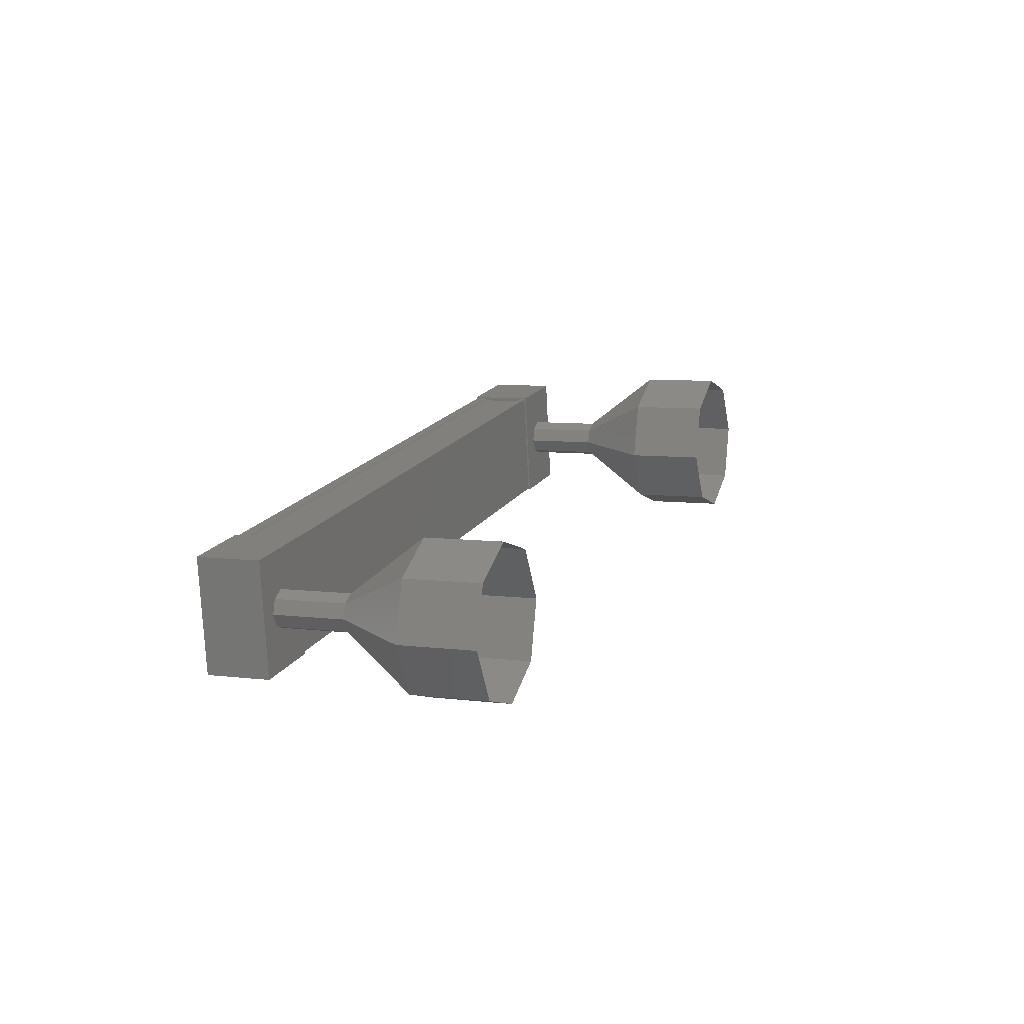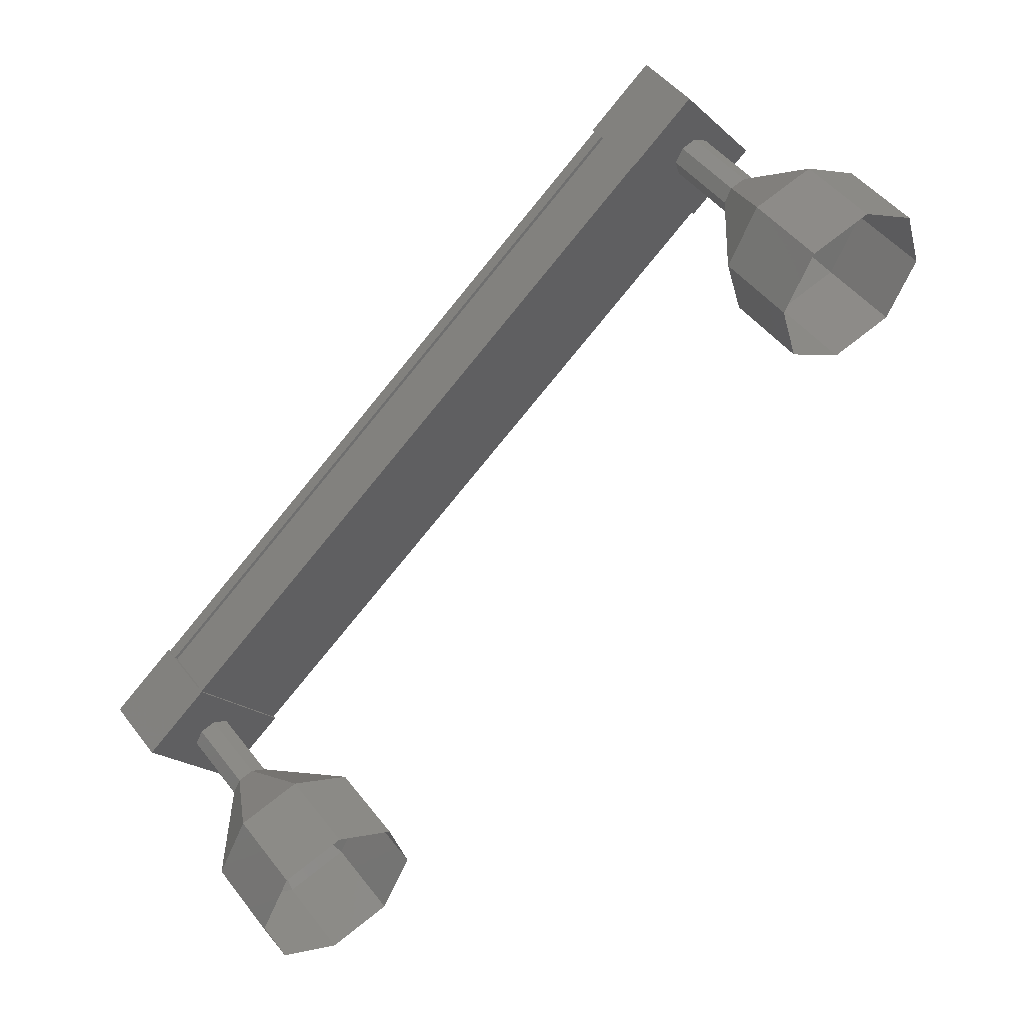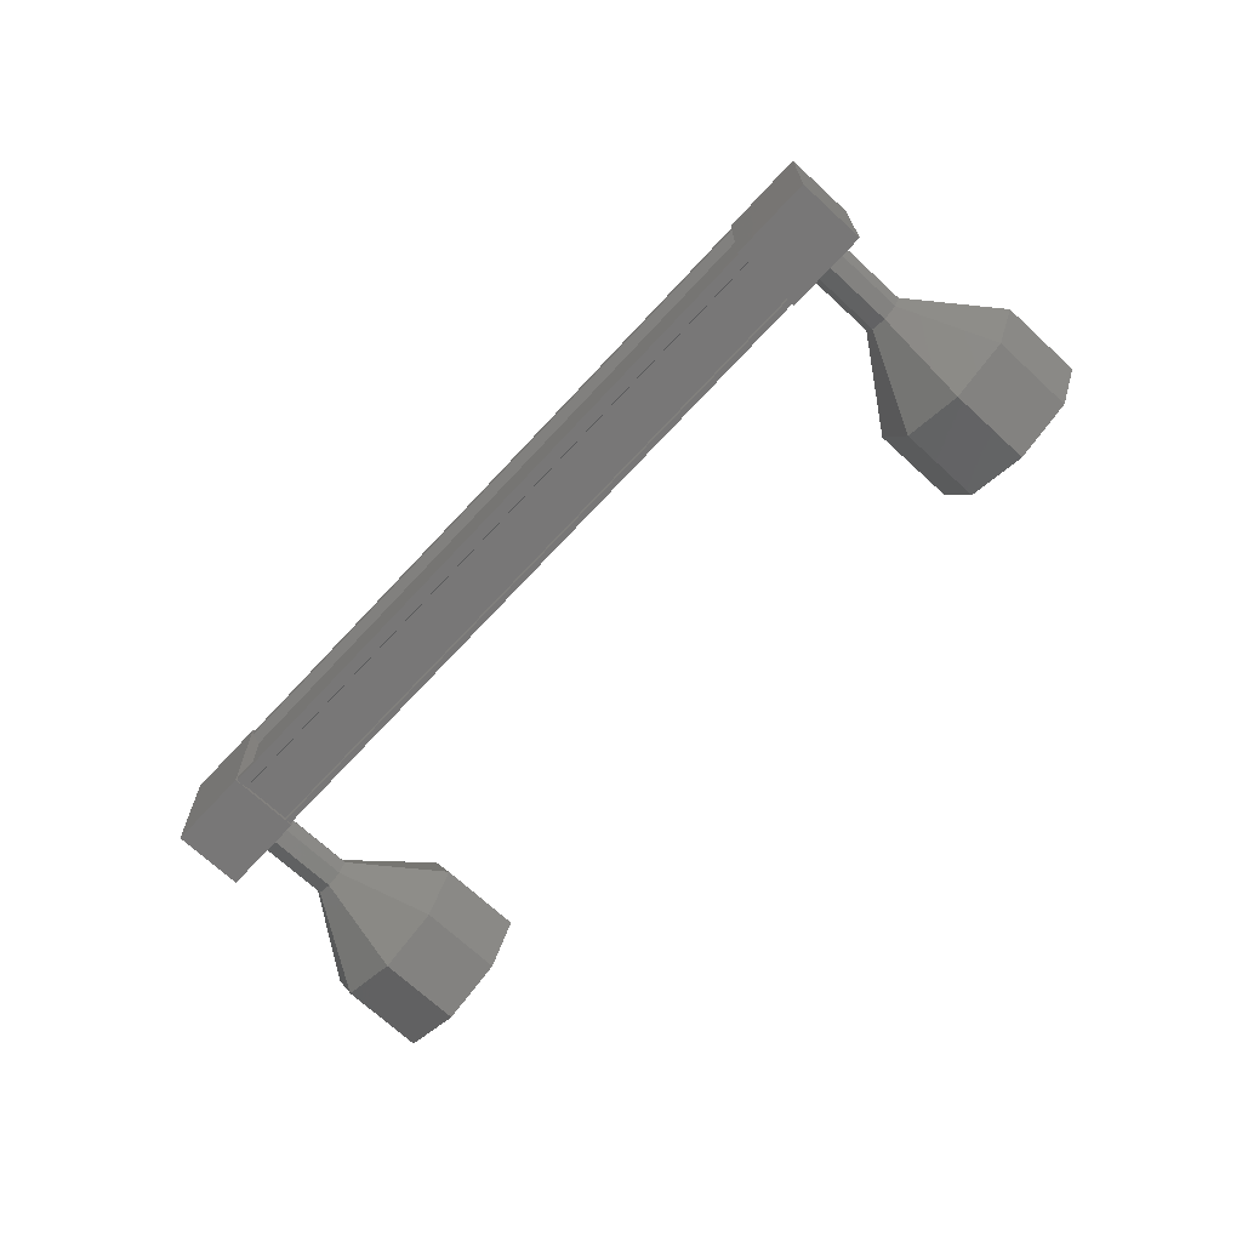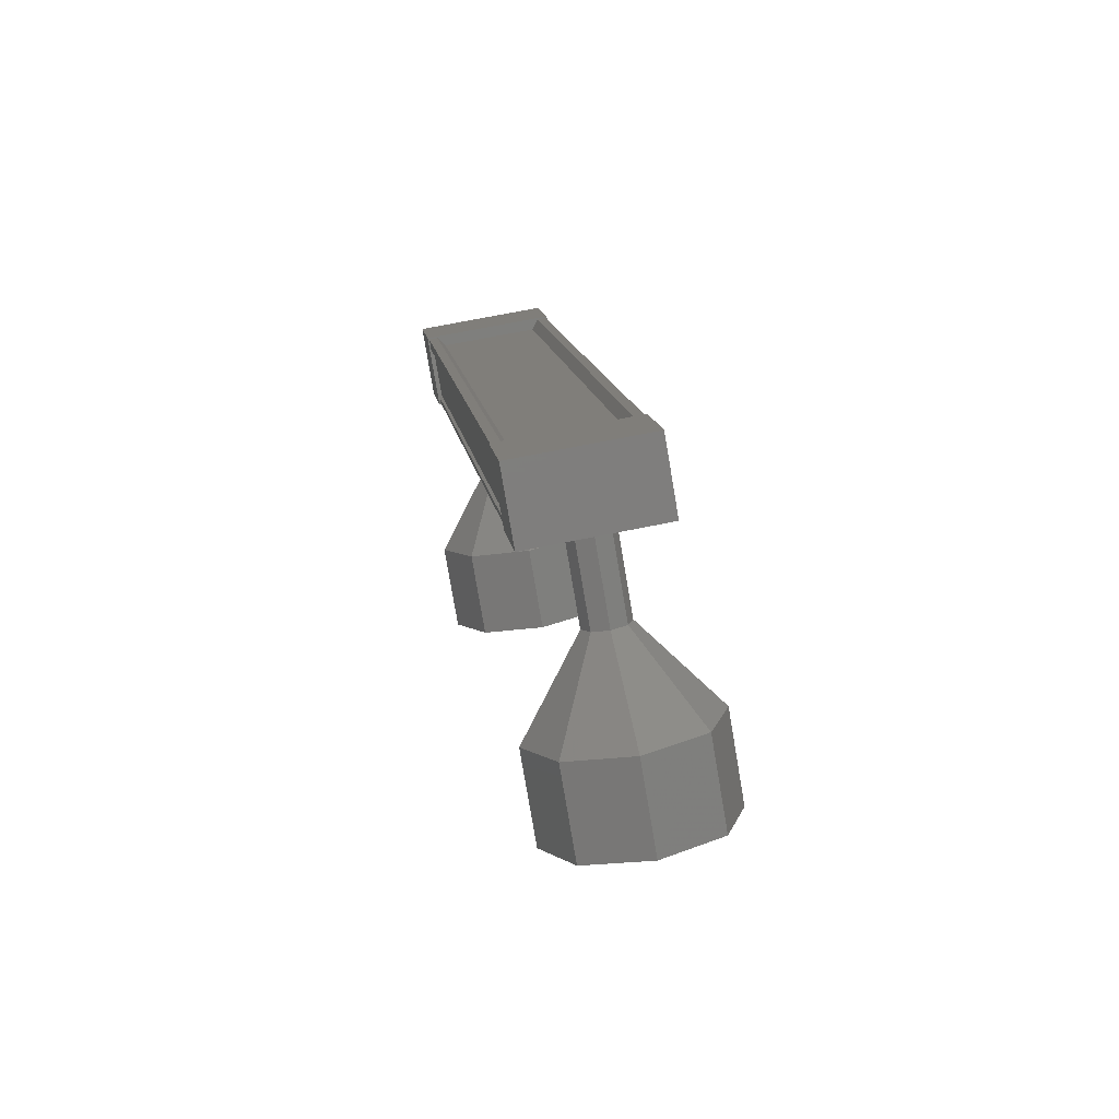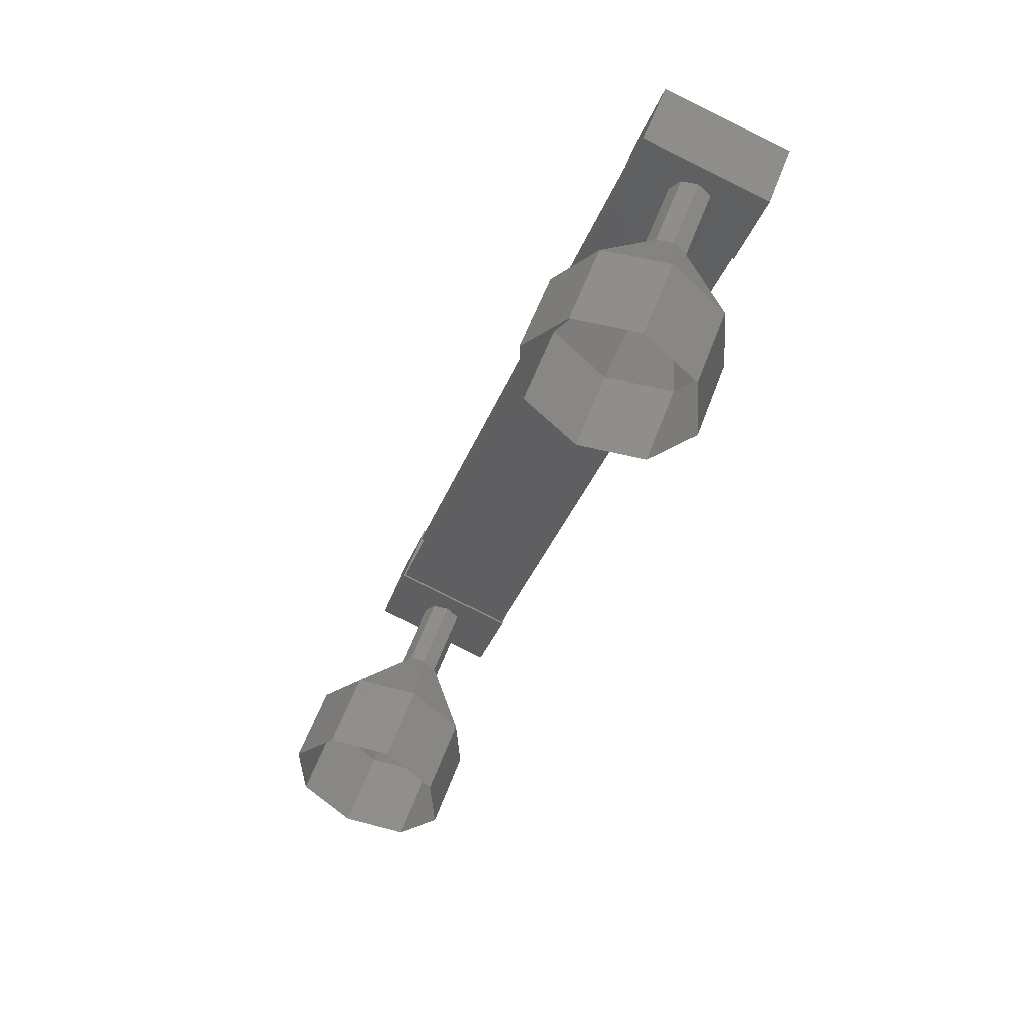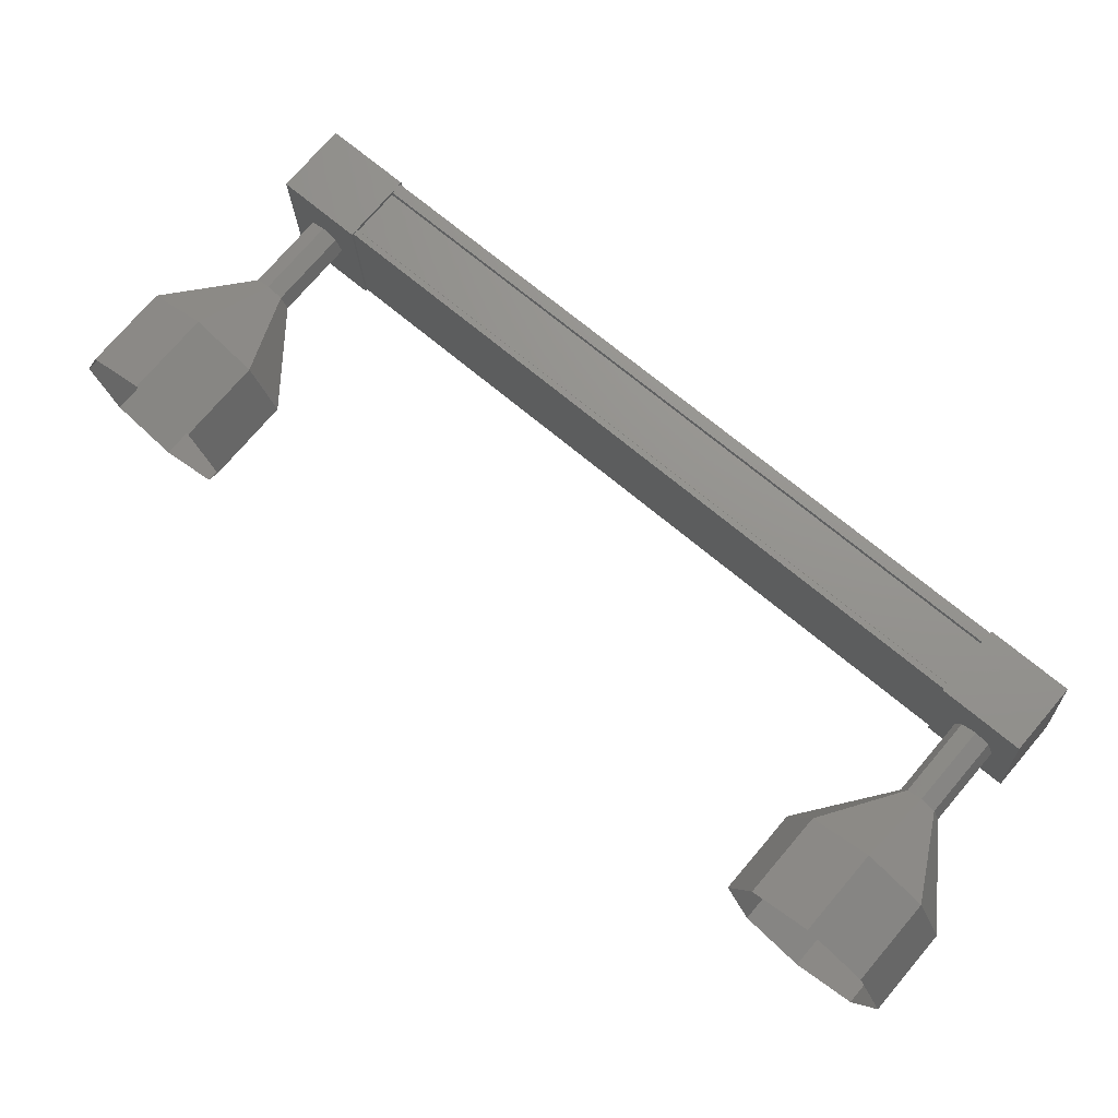
<metadata>
{"format":"stl","ext":"stl","renderer":"f3d","projection":"perspective","resolution":1024,"background":"white","views":[{"elev":13.9,"azim":70.2,"up":"+Y"},{"elev":-22.9,"azim":31.6,"up":"+Z"},{"elev":-73.1,"azim":7.0,"up":"+Y"},{"elev":52.0,"azim":78.7,"up":"+Z"},{"elev":-75.5,"azim":-116.2,"up":"+Z"},{"elev":-15.8,"azim":-178.1,"up":"+Z"}]}
</metadata>
<code>
# stl→obj: 122 verts, 152 faces
v -42.69 62.46 440
v -42.76 62.54 440.1
v -49.83 62.84 434.1
v -49.83 62.94 434.2
v -49.76 61.66 434
v -49.83 61.58 434.1
v -42.76 61.27 440
v -49.83 61.47 434.1
v -42.76 61.17 440
v -49.36 61.5 433.5
v -42.28 61.2 439.5
v -49.37 61.53 433.5
v -42.29 61.23 439.5
v -42.66 61.21 439.9
v -49.76 62.76 434.1
v -42.68 61.36 440
v -42.67 61.17 439.9
v -49.74 61.48 434
v -49.74 61.51 434
v -50.26 62.98 433.8
v -49.71 61.51 433.1
v -50.25 61.47 433.7
v -49.49 61.44 434.4
v -49.49 62.94 434.5
v -48.95 61.47 433.7
v -48.95 62.98 433.8
v -49.71 63.01 433.2
v -43.12 61.17 439.7
v -43.12 62.67 439.8
v -42.58 61.2 439.1
v -42.58 62.7 439.2
v -41.82 62.67 439.8
v -42.36 62.64 440.5
v -42.36 61.13 440.4
v -41.81 61.17 439.7
v -42.76 62.64 440.1
v -42.67 62.64 440
v -49.75 62.95 434
v -42.66 62.61 440
v -49.74 62.92 434
v -42.29 62.64 439.5
v -49.37 62.94 433.6
v -42.28 62.67 439.5
v -49.36 62.97 433.6
v -42.24 62.67 439.5
v -49.32 62.98 433.5
v -42.24 61.2 439.4
v -49.32 61.51 433.5
v -40.17 61.98 438.6
v -39.53 62.02 437.9
v -40.4 62.7 438.5
v -39.75 62.74 437.7
v -40.94 63.01 438
v -40.29 63.05 437.3
v -41.48 62.74 437.6
v -40.84 62.78 436.8
v -41.7 62.05 437.3
v -41.06 62.09 436.6
v -41.48 61.33 437.5
v -40.83 61.37 436.7
v -40.94 61.01 437.9
v -40.29 61.06 437.2
v -40.4 61.28 438.4
v -39.75 61.32 437.6
v -48.86 62.11 432.6
v -49.56 62.25 433.3
v -48.92 62.29 432.6
v -49.51 62.42 433.4
v -48.86 62.46 432.6
v -49.37 62.49 433.5
v -48.73 62.53 432.7
v -49.24 62.41 433.6
v -48.59 62.45 432.8
v -49.18 62.23 433.7
v -48.54 62.27 432.9
v -49.24 62.06 433.6
v -48.59 62.1 432.8
v -49.37 61.99 433.5
v -48.73 62.03 432.7
v -49.51 62.07 433.4
v -47.99 61.68 430.7
v -48.86 62.35 431.3
v -48.21 62.4 430.6
v -48.63 63.05 431.6
v -47.99 63.09 430.8
v -48.09 63.32 432
v -47.45 63.36 431.3
v -47.55 63 432.5
v -46.91 63.05 431.7
v -47.33 62.29 432.6
v -46.68 62.33 431.8
v -47.55 61.59 432.4
v -46.9 61.63 431.6
v -48.09 61.32 431.9
v -47.45 61.36 431.2
v -48.63 61.64 431.5
v -48.93 62.29 432.6
v -48.87 62.46 432.6
v -48.6 62.45 432.9
v -48.6 62.1 432.8
v -48.87 62.11 432.6
v -42.03 61.92 439.7
v -41.38 61.96 438.9
v -42.08 62.1 439.6
v -41.44 62.14 438.9
v -42.22 62.18 439.5
v -41.58 62.22 438.8
v -42.36 62.11 439.4
v -41.71 62.16 438.6
v -42.41 61.94 439.3
v -41.77 61.98 438.6
v -42.35 61.76 439.4
v -41.71 61.8 438.6
v -42.22 61.68 439.5
v -41.58 61.72 438.7
v -42.08 61.75 439.6
v -41.44 61.79 438.8
v -41.45 61.79 438.9
v -41.39 61.96 438.9
v -41.45 62.14 438.9
v -41.72 62.16 438.6
v -41.72 61.8 438.6
f 1 2 3
f 3 2 4
f 5 6 7
f 7 6 8
f 8 9 7
f 10 11 12
f 12 11 13
f 13 14 12
f 3 15 1
f 1 15 5
f 5 16 1
f 7 16 5
f 9 8 17
f 17 8 18
f 18 14 17
f 19 14 18
f 12 14 19
f 20 21 22
f 22 21 23
f 23 24 22
f 25 24 23
f 26 24 25
f 25 21 26
f 26 21 27
f 27 21 20
f 20 24 27
f 22 24 20
f 28 29 30
f 30 29 31
f 31 32 30
f 29 32 31
f 33 32 29
f 29 34 33
f 33 34 32
f 32 34 35
f 35 30 32
f 34 30 35
f 28 30 34
f 34 29 28
f 2 36 4
f 4 36 37
f 37 38 4
f 39 38 37
f 40 38 39
f 39 41 40
f 40 41 42
f 42 41 43
f 43 44 42
f 45 44 43
f 46 44 45
f 45 47 46
f 46 47 48
f 48 47 10
f 25 23 21
f 24 26 27
f 47 11 10
f 49 50 51
f 51 50 52
f 52 53 51
f 54 53 52
f 55 53 54
f 54 56 55
f 55 56 57
f 57 56 58
f 58 59 57
f 60 59 58
f 61 59 60
f 60 62 61
f 61 62 63
f 63 62 64
f 64 49 63
f 50 49 64
f 65 66 67
f 67 66 68
f 68 69 67
f 70 69 68
f 71 69 70
f 70 72 71
f 71 72 73
f 73 72 74
f 74 75 73
f 76 75 74
f 77 75 76
f 76 78 77
f 77 78 79
f 79 78 80
f 80 65 79
f 66 65 80
f 81 82 83
f 83 82 84
f 84 85 83
f 86 85 84
f 87 85 86
f 86 88 87
f 87 88 89
f 89 88 90
f 90 91 89
f 92 91 90
f 93 91 92
f 92 94 93
f 93 94 95
f 95 94 96
f 96 81 95
f 82 81 96
f 96 97 82
f 82 97 98
f 98 84 82
f 71 84 98
f 86 84 71
f 71 99 86
f 86 99 88
f 88 99 75
f 75 90 88
f 100 90 75
f 92 90 100
f 100 79 92
f 92 79 94
f 94 79 101
f 101 96 94
f 97 96 101
f 102 103 104
f 104 103 105
f 105 106 104
f 107 106 105
f 108 106 107
f 107 109 108
f 108 109 110
f 110 109 111
f 111 112 110
f 113 112 111
f 114 112 113
f 113 115 114
f 114 115 116
f 116 115 117
f 117 102 116
f 103 102 117
f 118 63 119
f 119 63 49
f 49 120 119
f 51 120 49
f 107 120 51
f 51 53 107
f 107 53 121
f 121 53 55
f 55 111 121
f 57 111 55
f 122 111 57
f 57 59 122
f 122 59 115
f 115 59 61
f 61 118 115
f 63 118 61

</code>
